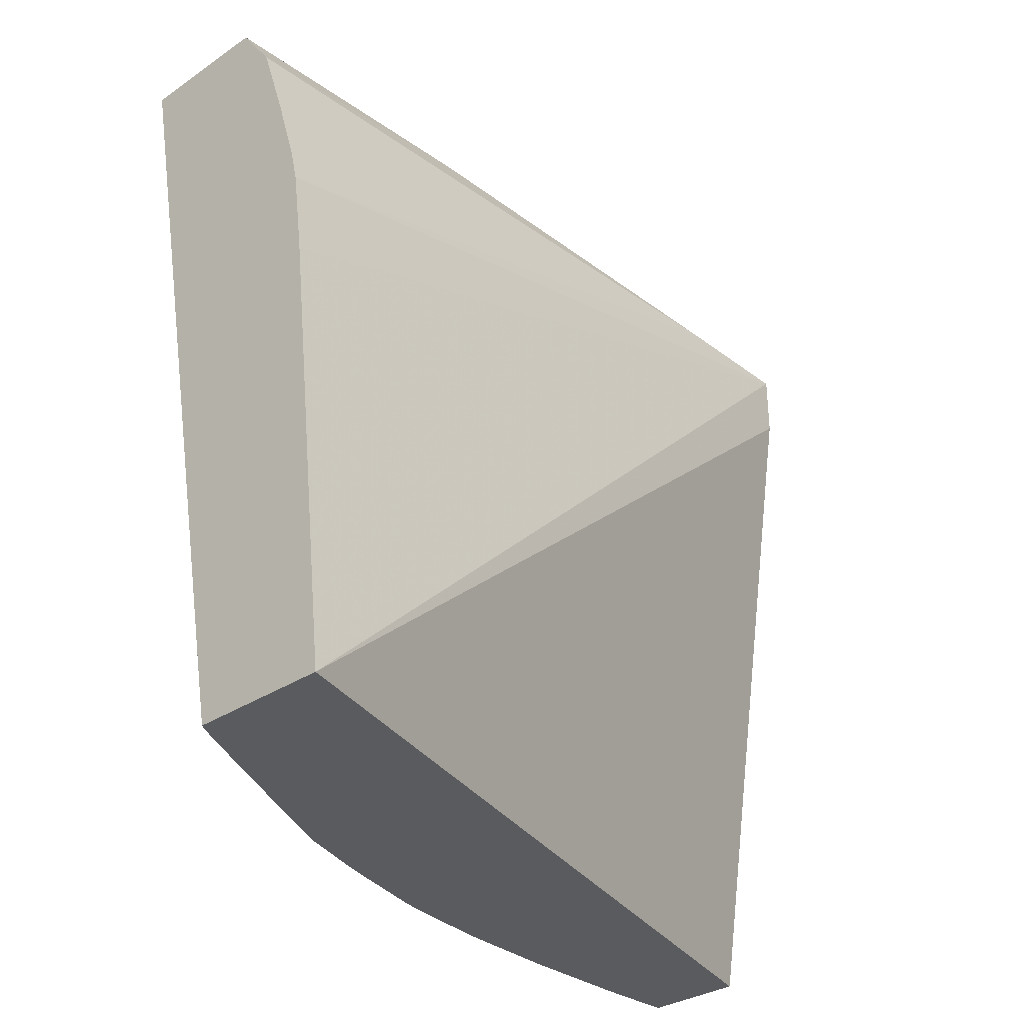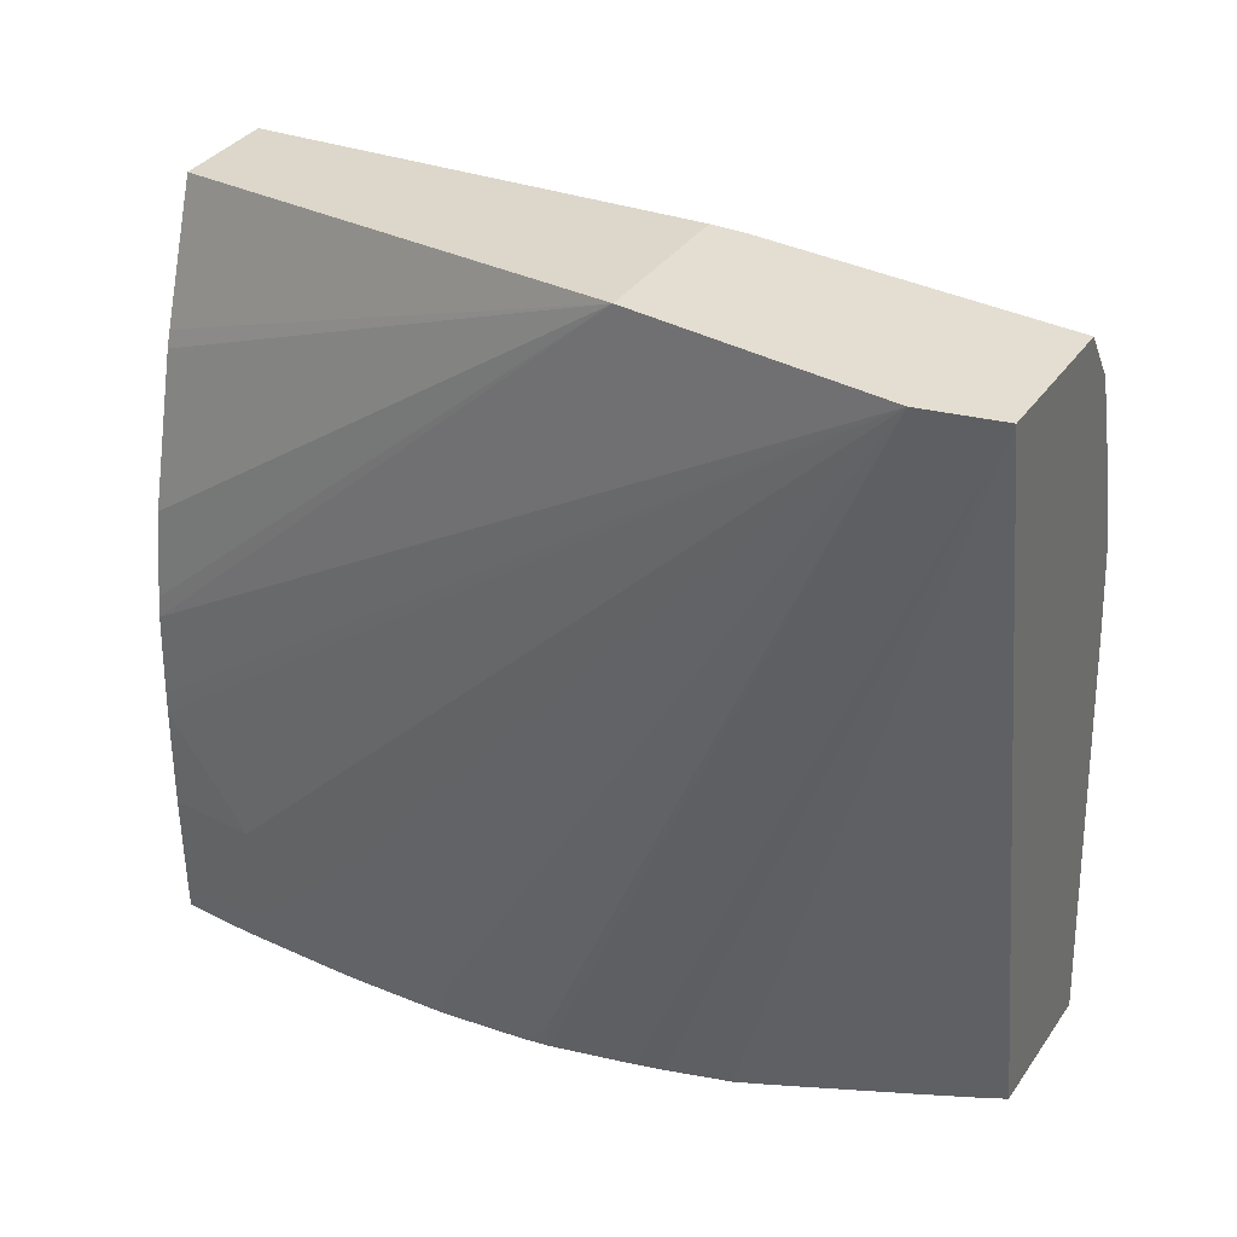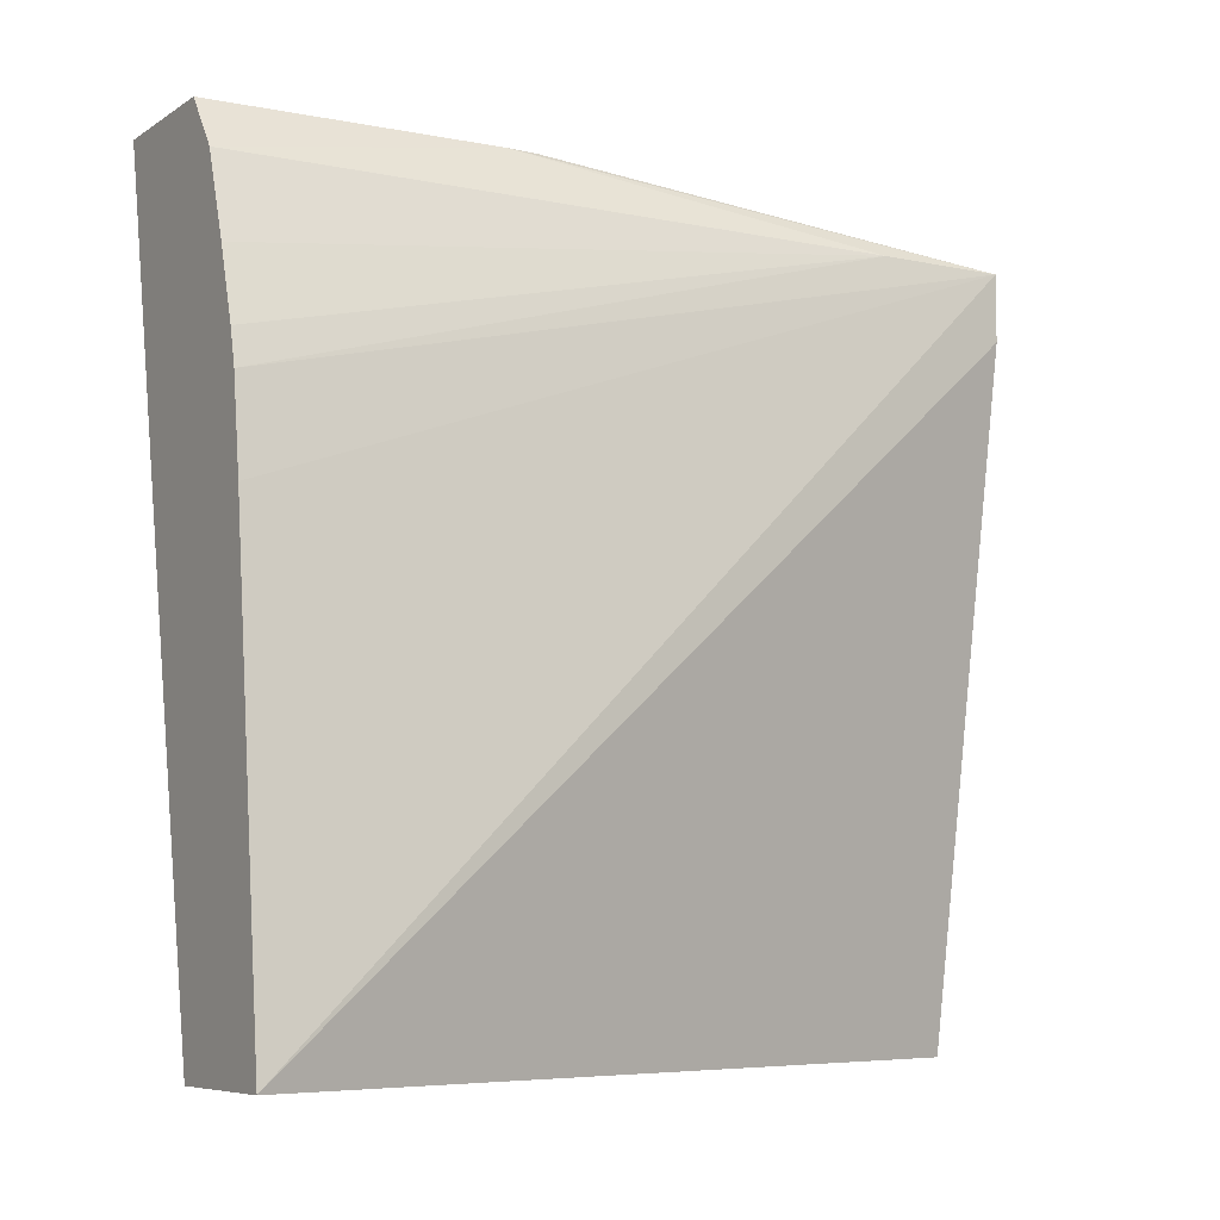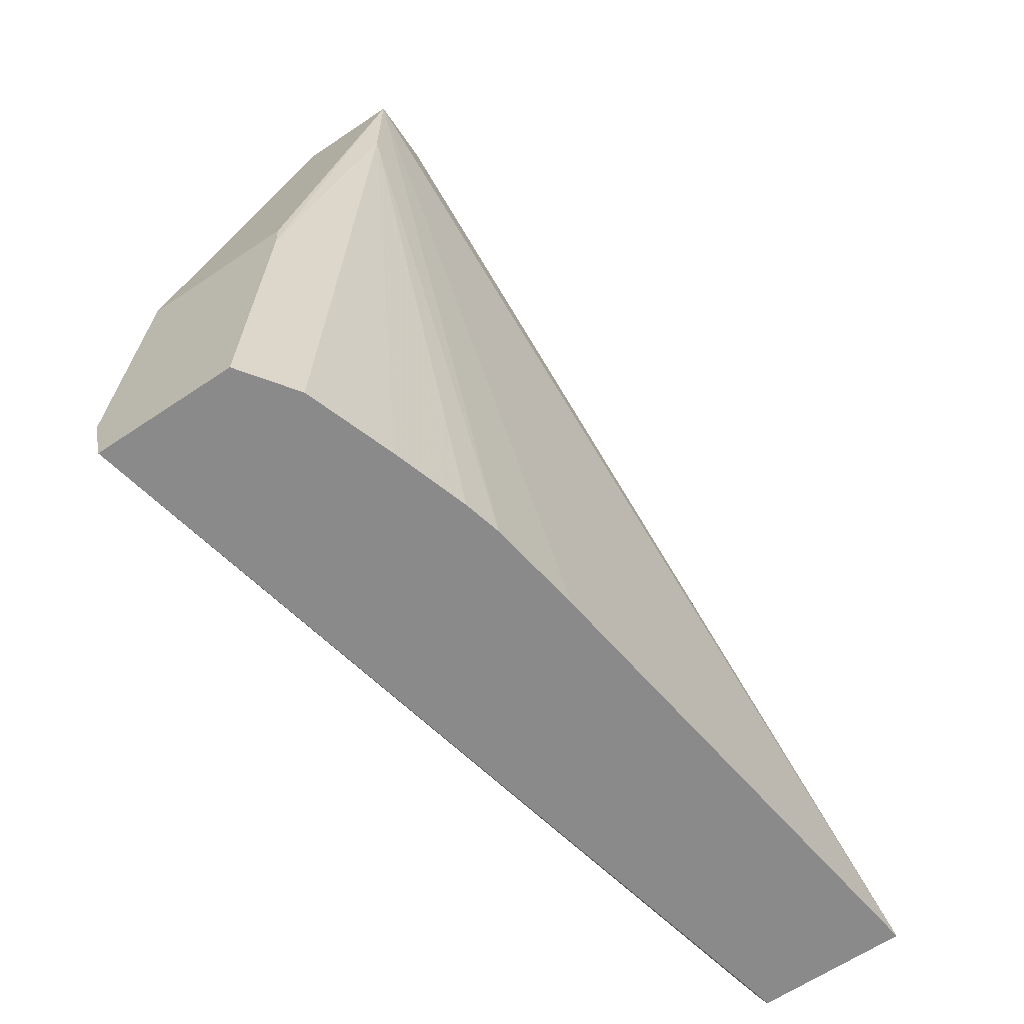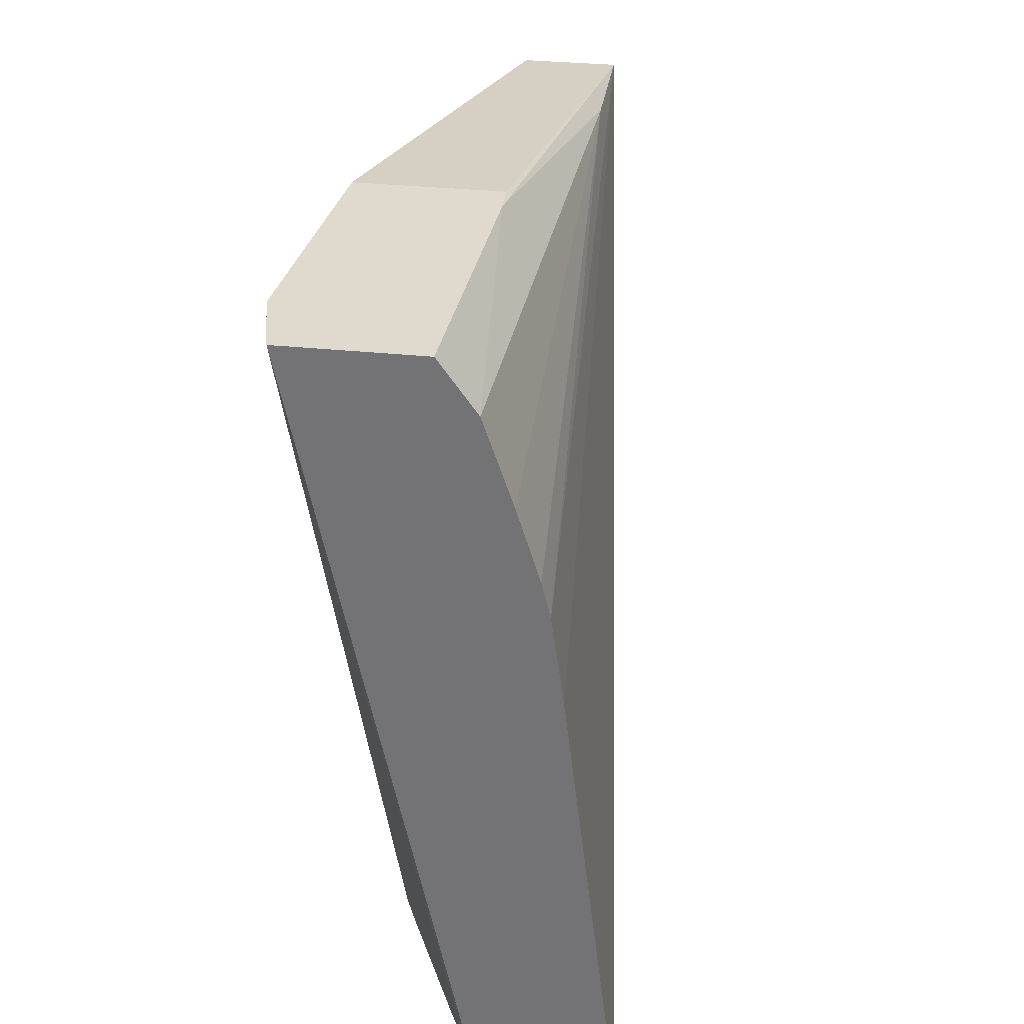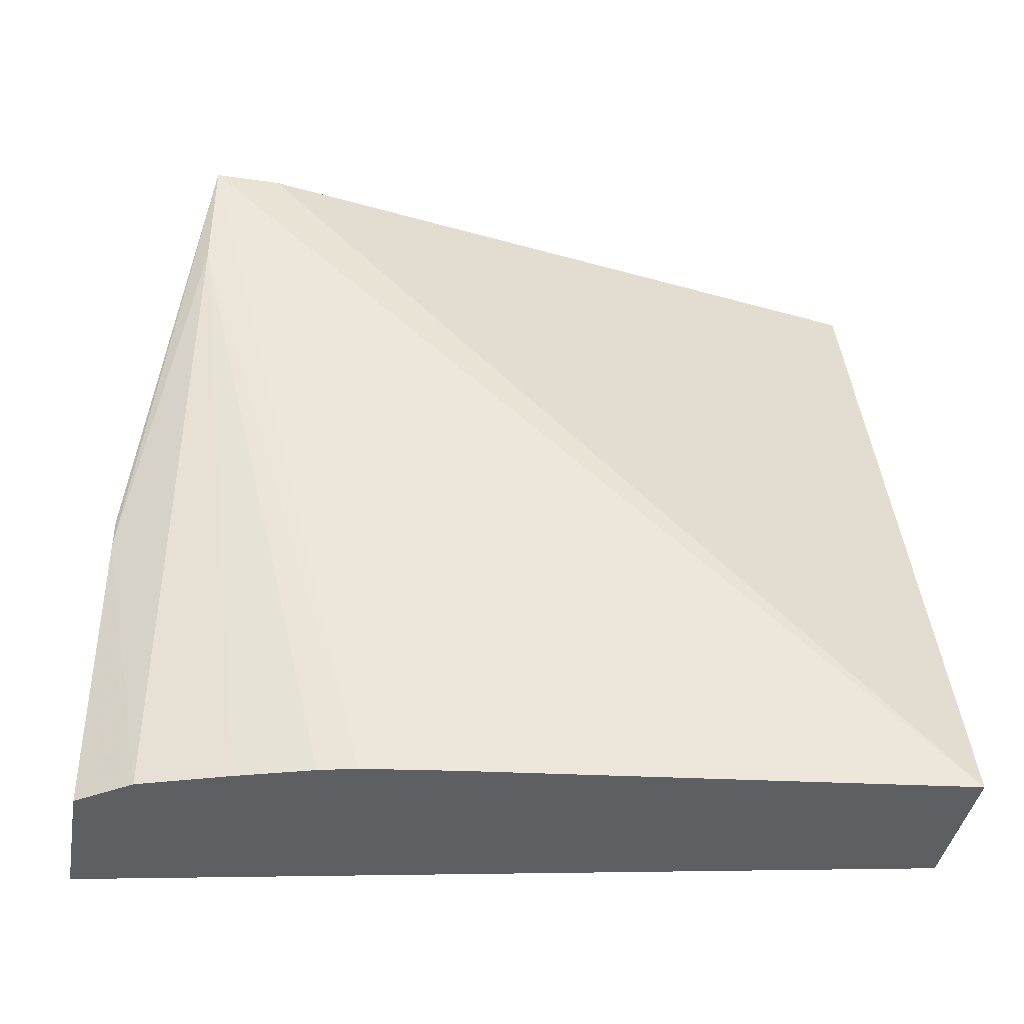
<metadata>
{"format":"obj","ext":"obj","renderer":"f3d","projection":"perspective","resolution":1024,"background":"white","views":[{"elev":-32.1,"azim":-136.8,"up":"+Y"},{"elev":36.1,"azim":120.7,"up":"+Y"},{"elev":-7.2,"azim":-121.2,"up":"+Y"},{"elev":-63.6,"azim":-145.8,"up":"+Z"},{"elev":32.8,"azim":-171.7,"up":"+Y"},{"elev":-40.5,"azim":-100.0,"up":"+Z"}]}
</metadata>
<code>
v -0.02514 0.03814 0.04563
v -0.02426 0.03865 0.04132
v -0.02603 0.03814 0.04563
v -0.02473 0.03696 0.04563
v -0.02416 0.03865 0.04006
v -0.02557 0.03865 0.04132
v -0.02469 0.03682 0.04563
v -0.02461 0.03649 0.04563
v -0.02435 0.03548 0.04563
v -0.02423 0.03471 0.04563
v -0.02421 0.03452 0.04563
v -0.02559 0.03865 0.04103
v -0.02603 0.03814 0.04444
v -0.02635 0.03642 0.03842
v -0.02647 0.03559 0.03842
v -0.02696 0.0314 0.03842
v -0.02603 0.03754 0.04563
v -0.02408 0.03865 0.03909
v -0.02417 0.03374 0.04563
v -0.02548 0.03865 0.03842
v -0.02581 0.03818 0.03842
v -0.02607 0.0374 0.03842
v -0.02627 0.03674 0.03842
v -0.0257 0.0314 0.03842
v -0.0255 0.0314 0.04132
v -0.02506 0.0314 0.04563
v -0.02424 0.03865 0.03842
v -0.02416 0.03356 0.04563
v -0.0241 0.0326 0.04486
v -0.02409 0.0326 0.04389
v -0.0241 0.03163 0.04389
v -0.02415 0.03163 0.04293
v -0.02416 0.0314 0.04293
v -0.02425 0.0314 0.04221
v -0.02426 0.03163 0.04197
v -0.02429 0.0314 0.04197
v -0.02565 0.0314 0.03851
v -0.02445 0.0314 0.04132
v -0.02414 0.0314 0.04563
v -0.02445 0.0314 0.04132
v -0.02447 0.0314 0.04124
v -0.0245 0.03163 0.04101
v -0.02454 0.0314 0.04101
v -0.02471 0.0314 0.04046
v -0.02484 0.0314 0.04018
v -0.02537 0.0314 0.03907
v -0.02559 0.0314 0.03861
v -0.02414 0.0326 0.04563
v -0.02414 0.03182 0.04563
v -0.0241 0.03163 0.04486
v -0.02411 0.0314 0.04413
v -0.02411 0.0314 0.04389
v -0.02415 0.0314 0.04317
v -0.02412 0.0314 0.04509
v -0.02414 0.03163 0.04563
v -0.02411 0.0314 0.04486
f 1 2 6
f 1 6 3
f 1 3 17
f 1 17 26
f 1 26 39
f 1 39 55
f 1 55 49
f 1 49 48
f 1 48 28
f 1 28 19
f 1 19 11
f 1 11 10
f 1 10 9
f 1 9 8
f 1 8 7
f 1 7 4
f 1 4 2
f 2 5 18
f 2 18 27
f 2 27 20
f 2 20 12
f 2 12 6
f 2 4 7
f 2 7 8
f 2 8 9
f 2 9 10
f 2 10 11
f 2 11 5
f 3 6 12
f 3 12 13
f 3 13 14
f 3 14 15
f 3 15 16
f 3 16 17
f 5 11 18
f 11 19 18
f 12 20 21
f 12 21 13
f 13 21 22
f 13 22 23
f 13 23 14
f 14 23 22
f 14 22 21
f 14 21 20
f 14 20 27
f 14 27 24
f 14 24 16
f 14 16 15
f 16 24 38
f 16 38 25
f 16 25 26
f 16 26 17
f 18 19 28
f 18 28 29
f 18 29 30
f 18 30 31
f 18 31 32
f 18 32 33
f 18 33 34
f 18 34 35
f 18 35 36
f 18 36 27
f 24 27 37
f 24 37 38
f 25 38 36
f 25 36 34
f 25 34 33
f 25 33 53
f 25 53 52
f 25 52 51
f 25 51 56
f 25 56 54
f 25 54 39
f 25 39 26
f 27 36 40
f 27 40 41
f 27 41 42
f 27 42 43
f 27 43 44
f 27 44 45
f 27 45 46
f 27 46 47
f 27 47 37
f 28 48 29
f 29 48 49
f 29 49 50
f 29 50 30
f 30 50 31
f 31 50 56
f 31 56 51
f 31 51 52
f 31 52 32
f 32 52 53
f 32 53 33
f 34 36 35
f 36 38 40
f 37 47 38
f 38 47 46
f 38 46 45
f 38 45 44
f 38 44 43
f 38 43 41
f 38 41 40
f 39 54 50
f 39 50 55
f 41 43 42
f 49 55 50
f 50 54 56

</code>
